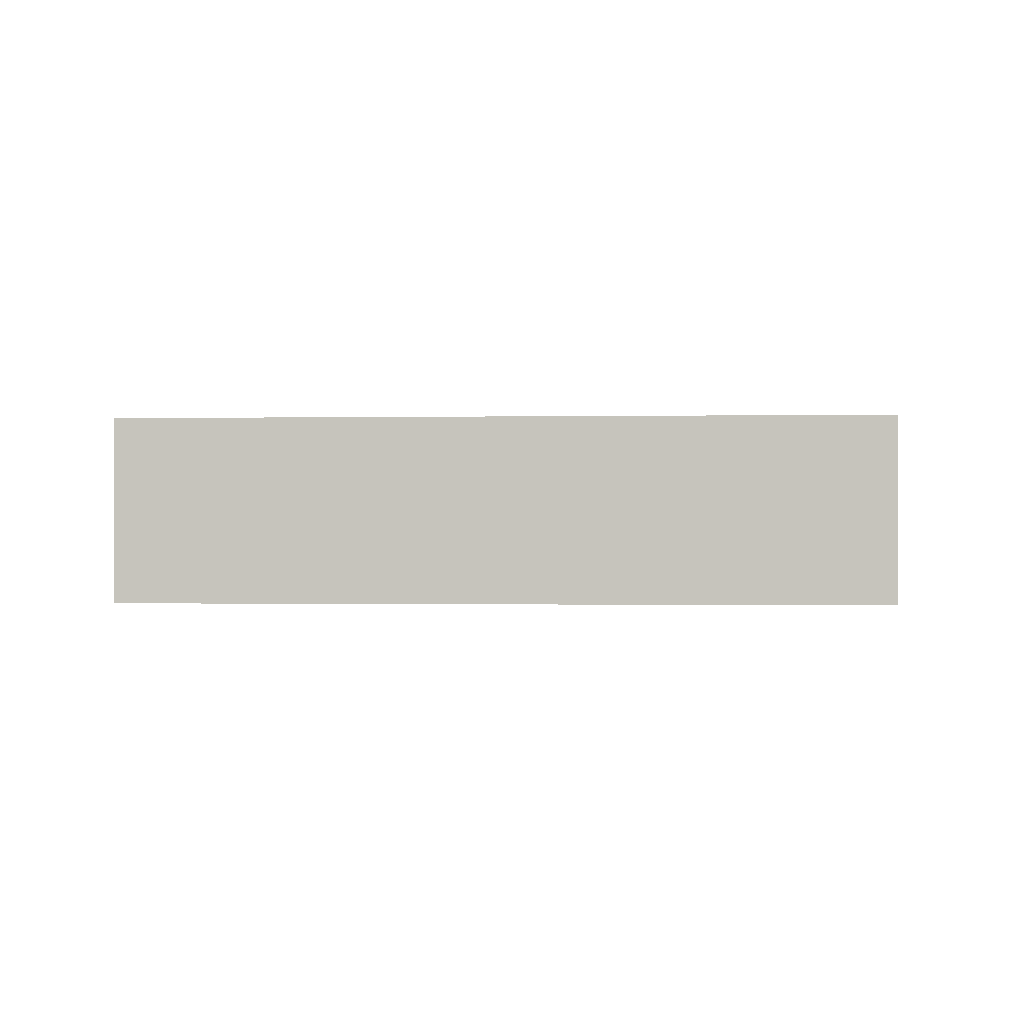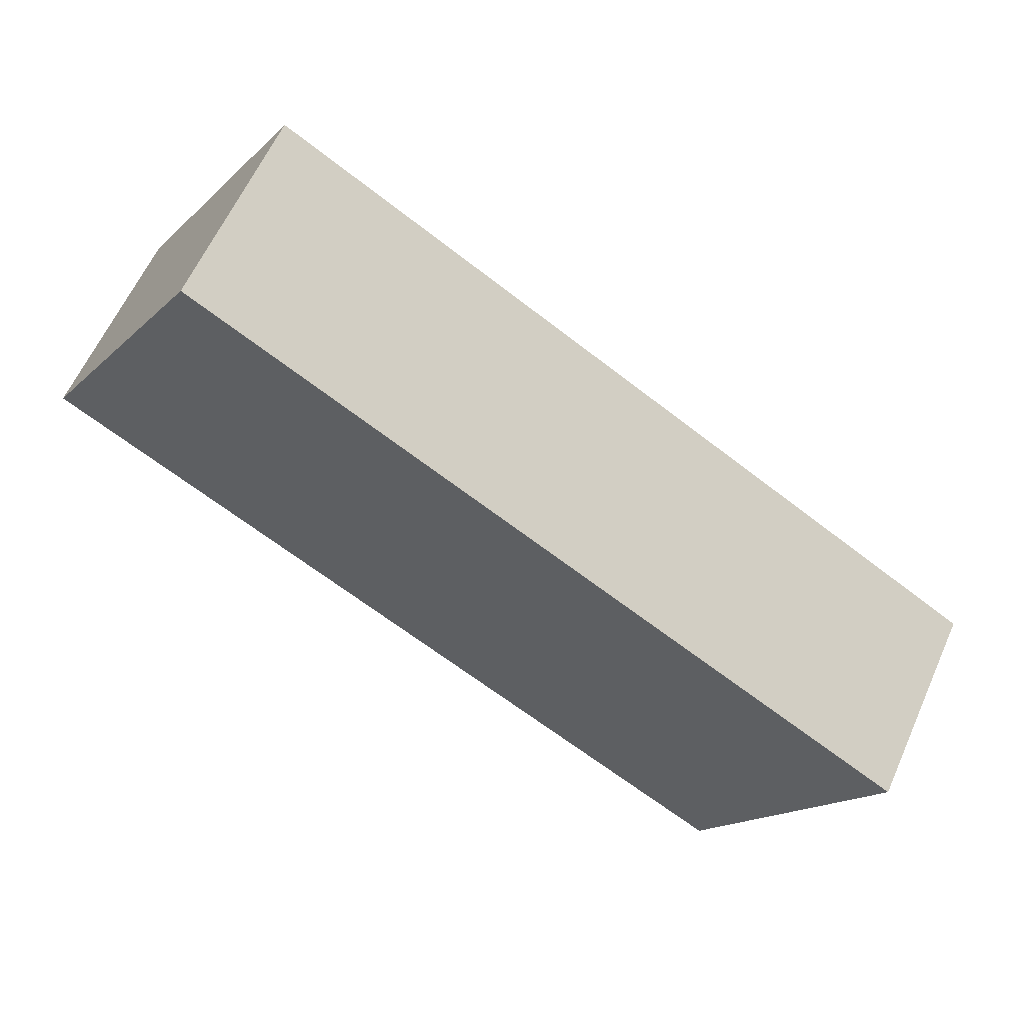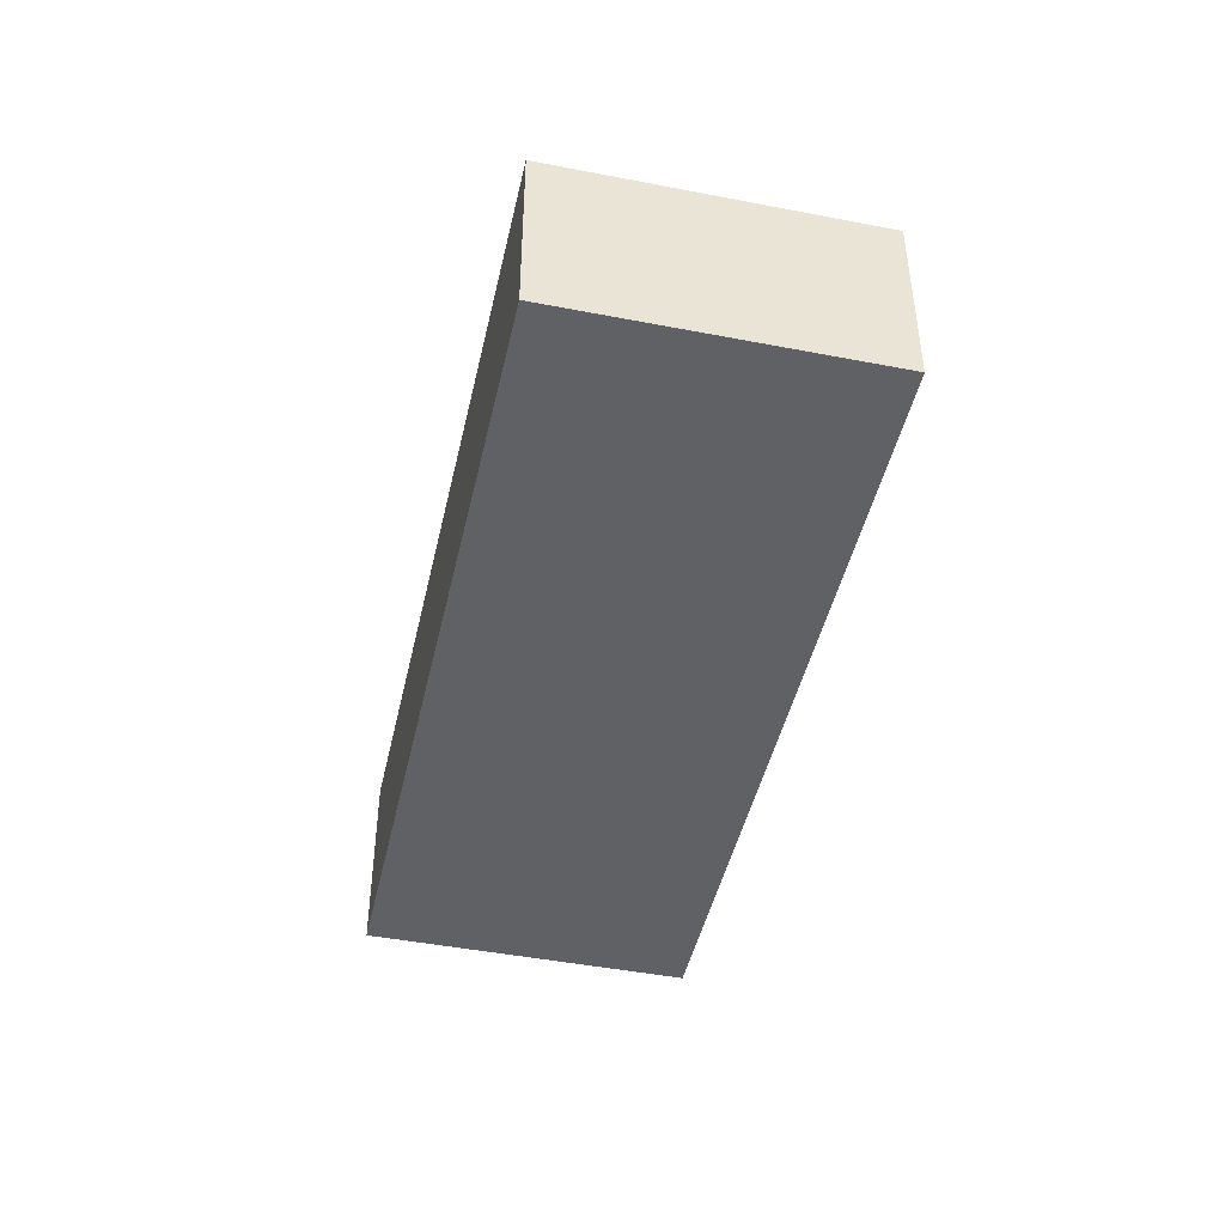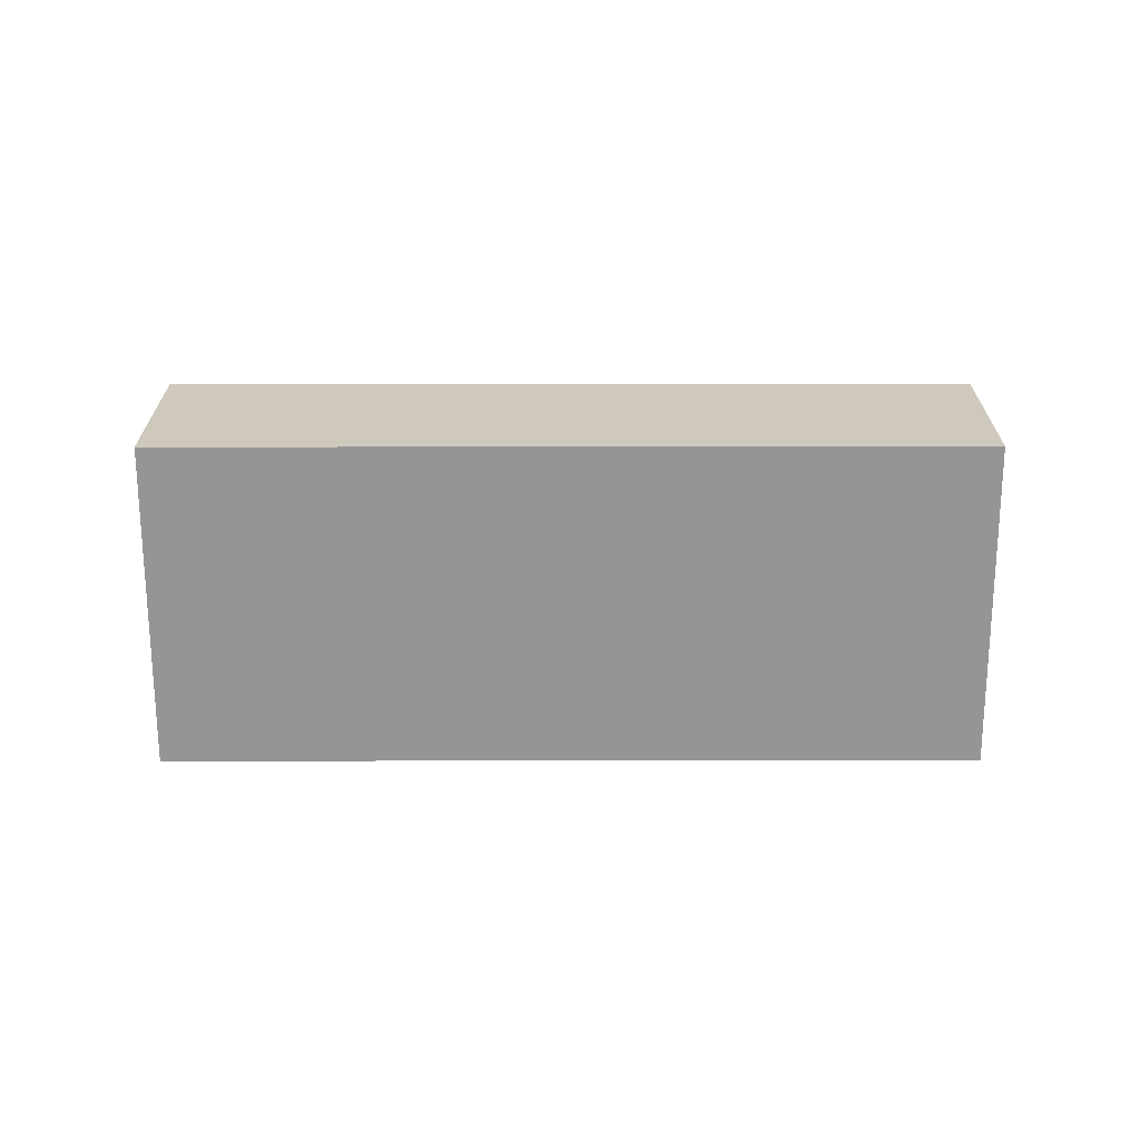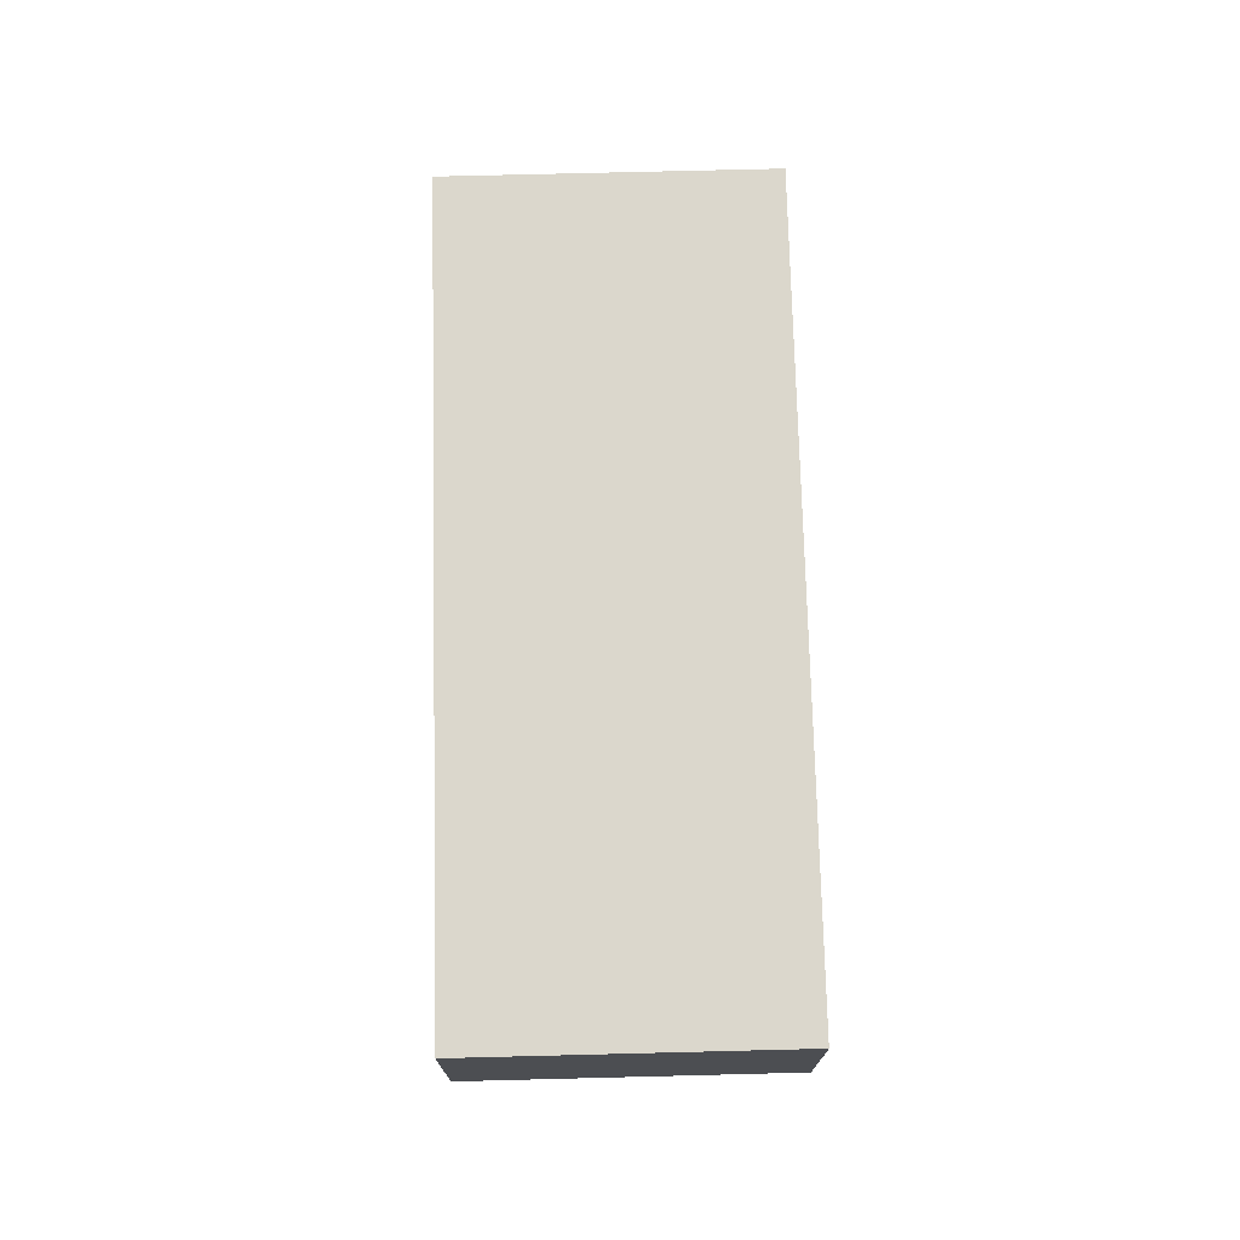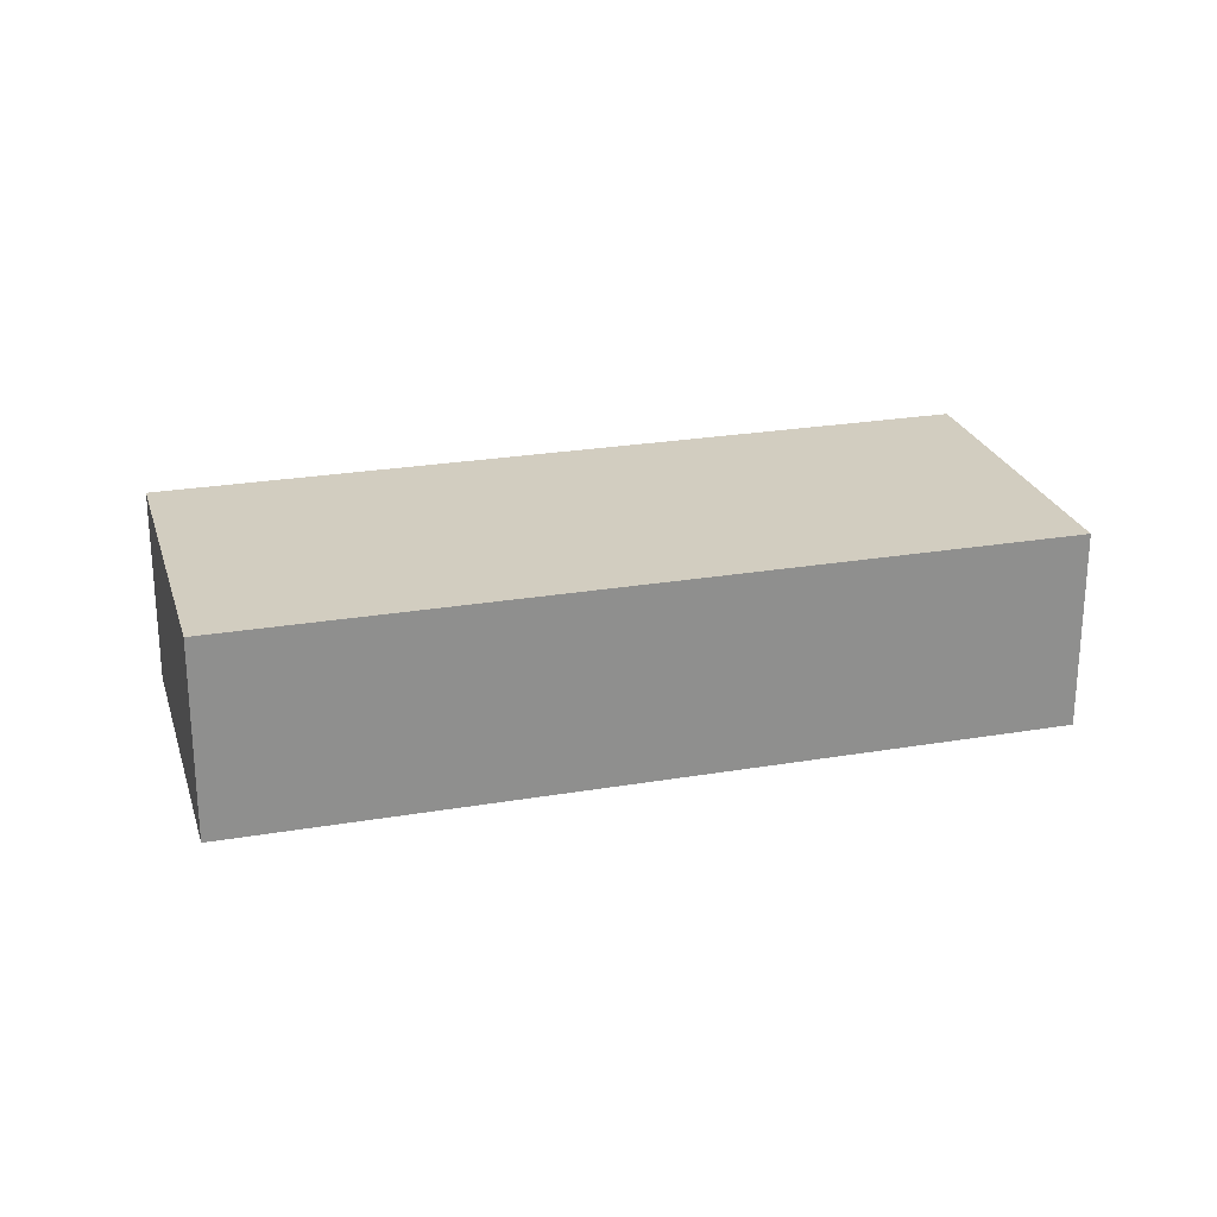
<metadata>
{"format":"obj","ext":"obj","renderer":"f3d","projection":"perspective","resolution":1024,"background":"white","views":[{"elev":-0.6,"azim":-144.5,"up":"+Y"},{"elev":60.9,"azim":24.0,"up":"+Z"},{"elev":-45.8,"azim":108.6,"up":"+Y"},{"elev":-67.6,"azim":31.2,"up":"+Y"},{"elev":73.4,"azim":-60.3,"up":"+Y"},{"elev":24.7,"azim":-164.4,"up":"+Y"}]}
</metadata>
<code>
v  0 2.466 1.51e-16
v  11 2.466 -1.764
v  8.836 2.466 -5.339
v  2.16 2.466 3.575
v  11 1.08e-16 -1.764
v  8.836 3.269e-16 -5.339
v  0 0 0
v  2.16 -2.189e-16 3.575
g defaultobject
f 1 2 3
f 2 1 4
f 5 3 2
f 3 5 6
f 6 1 3
f 1 6 7
f 7 4 1
f 4 7 8
f 8 2 4
f 2 8 5
f 5 7 6
f 7 5 8

</code>
